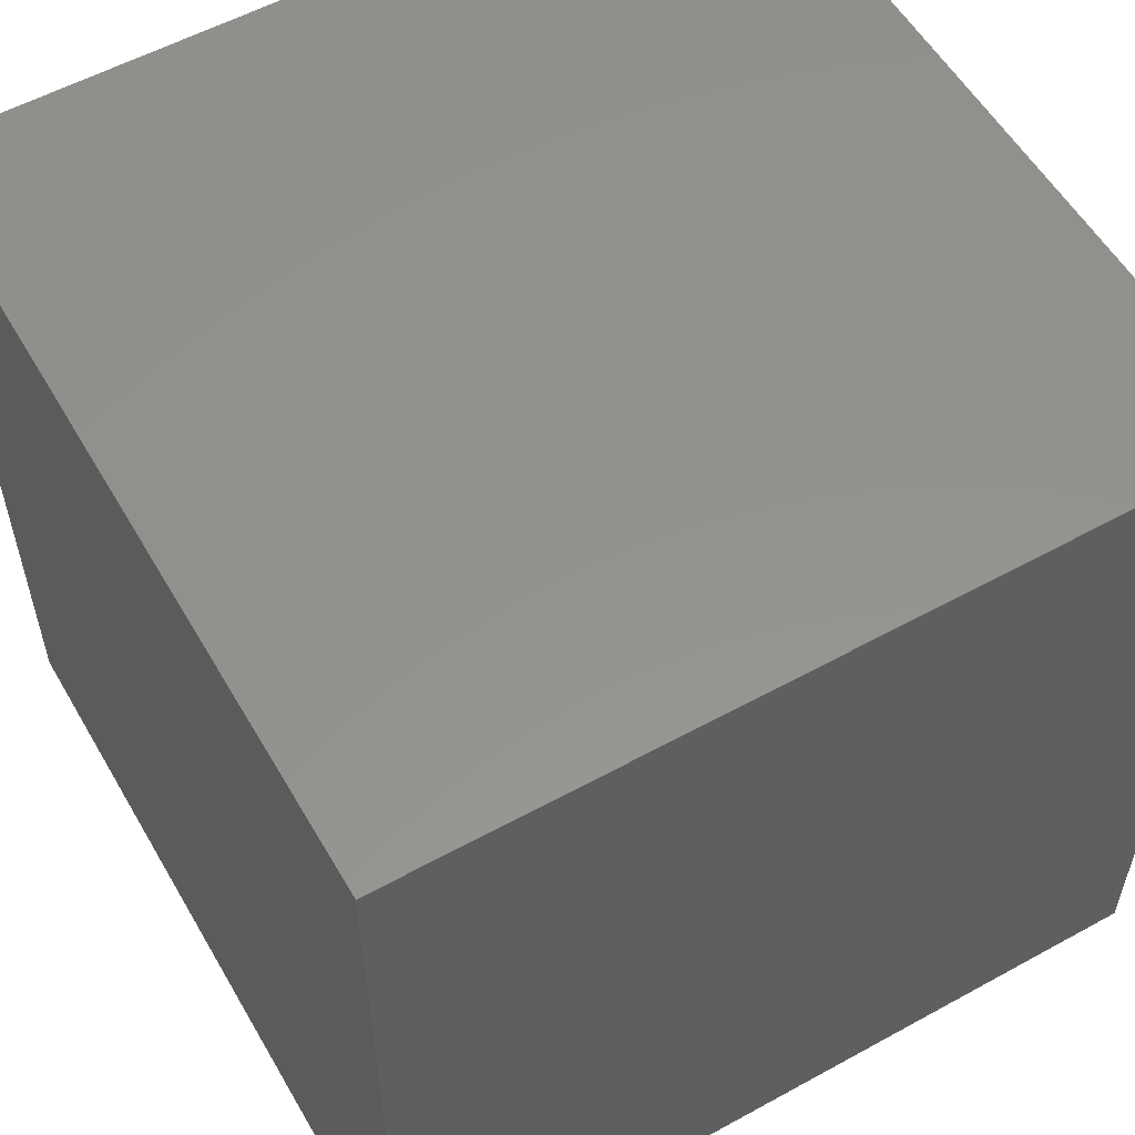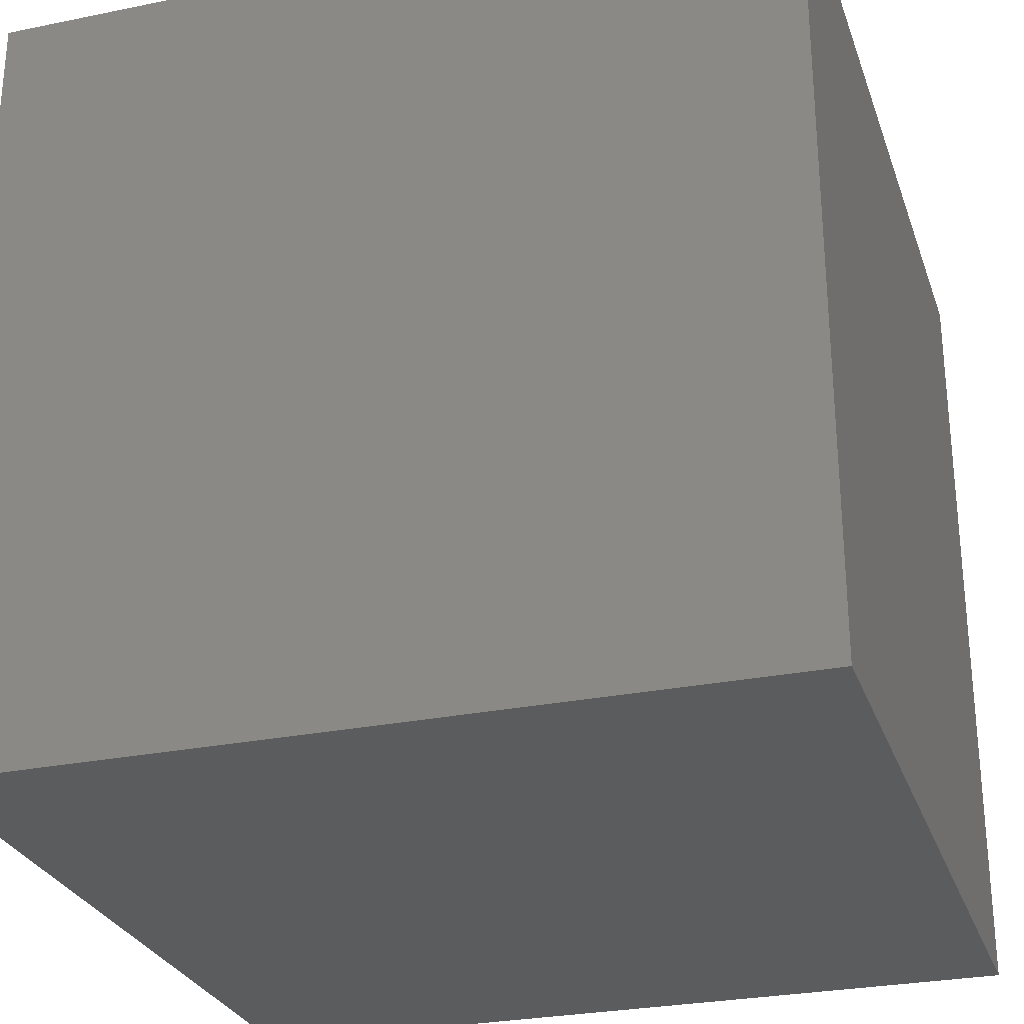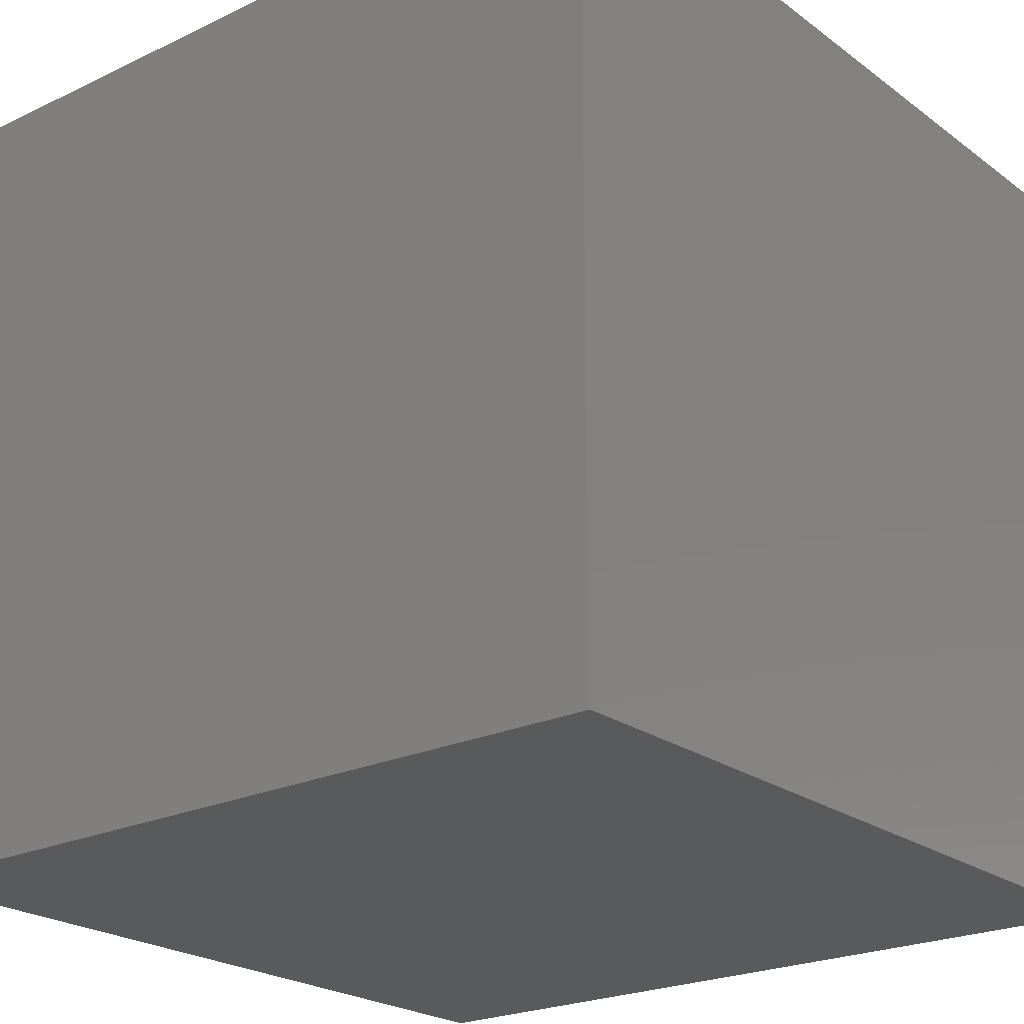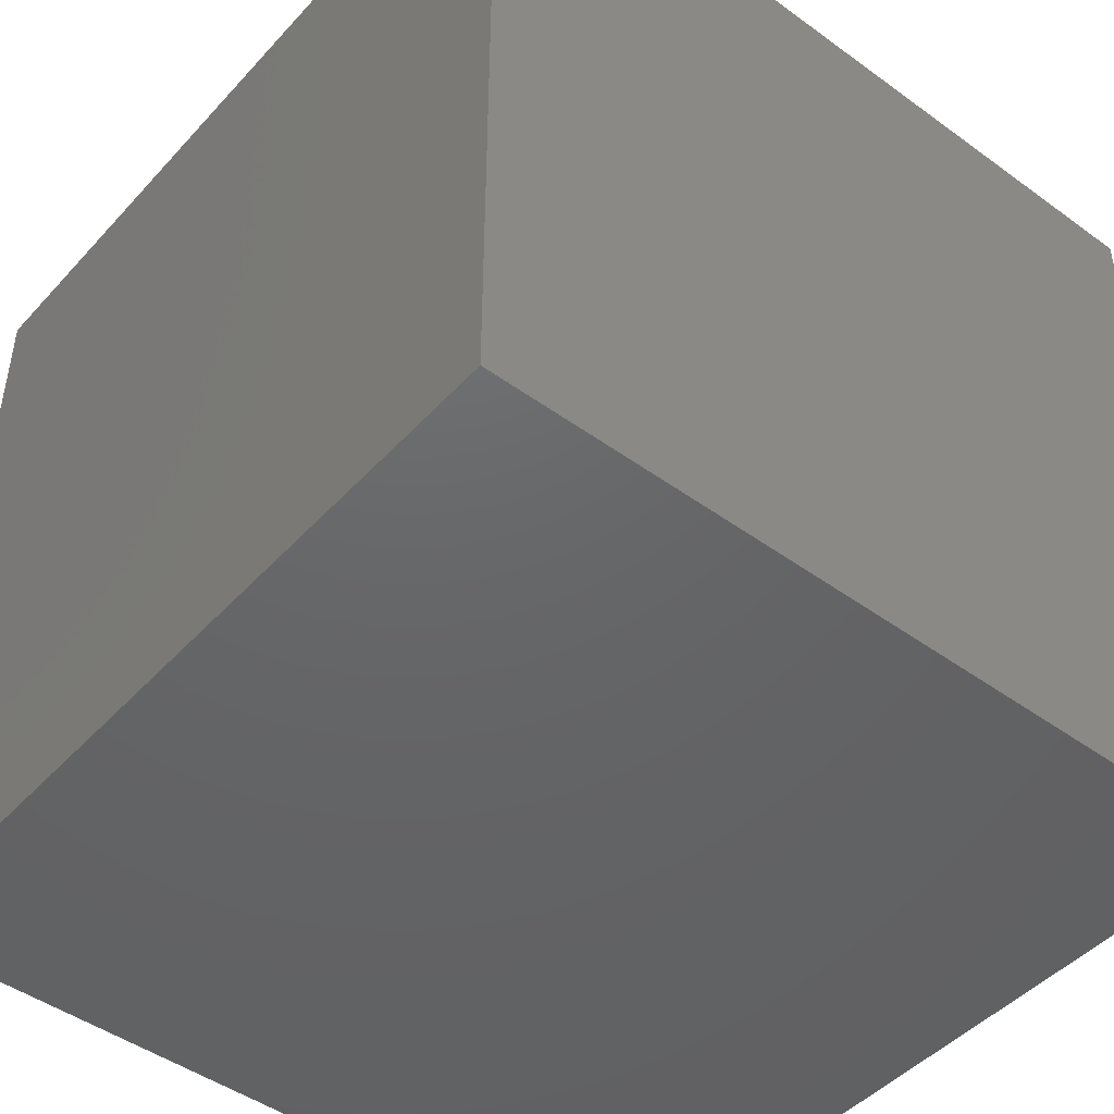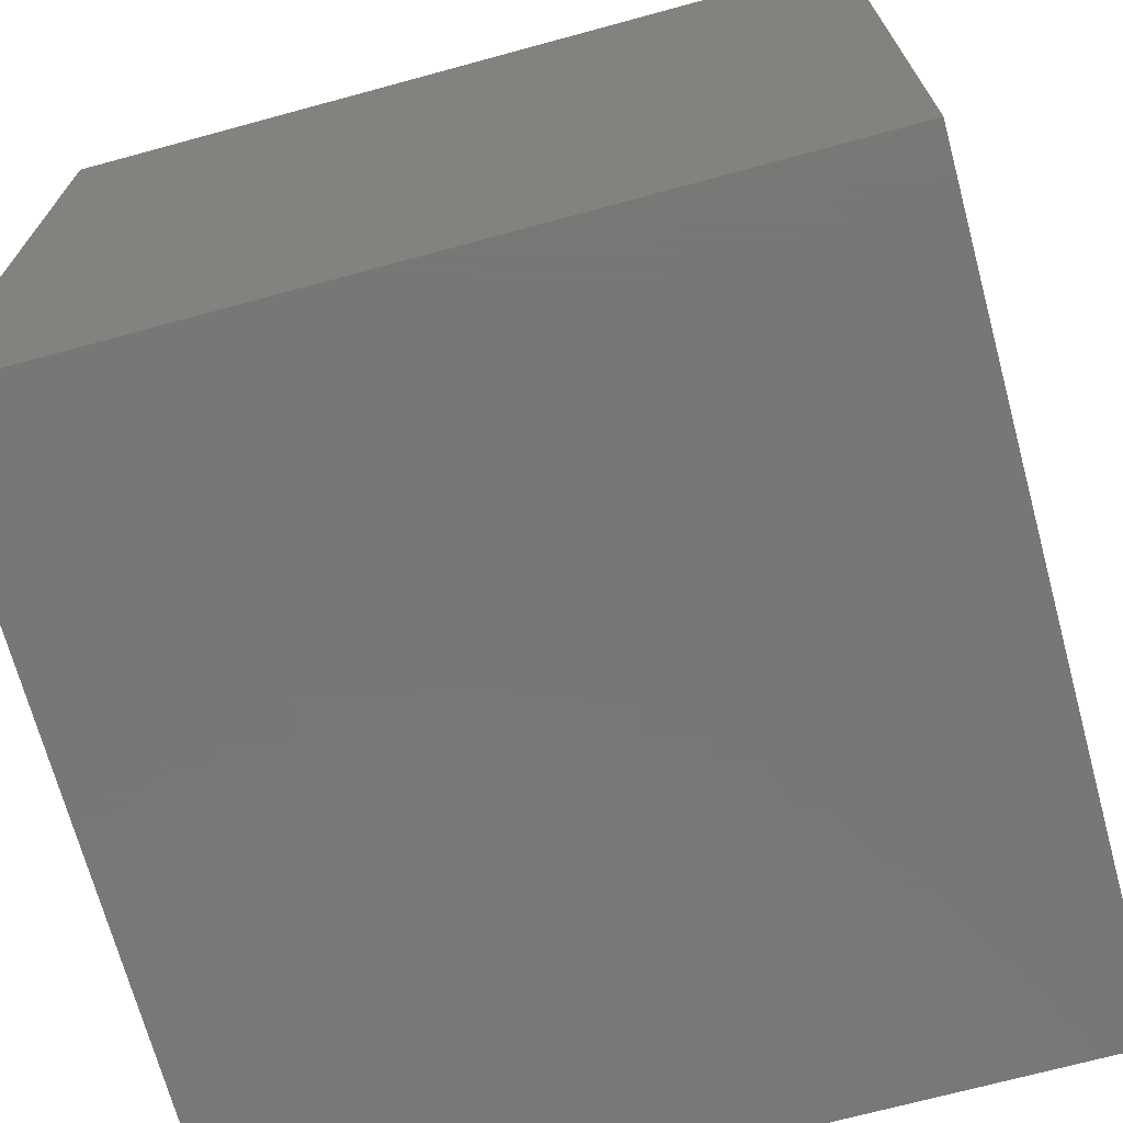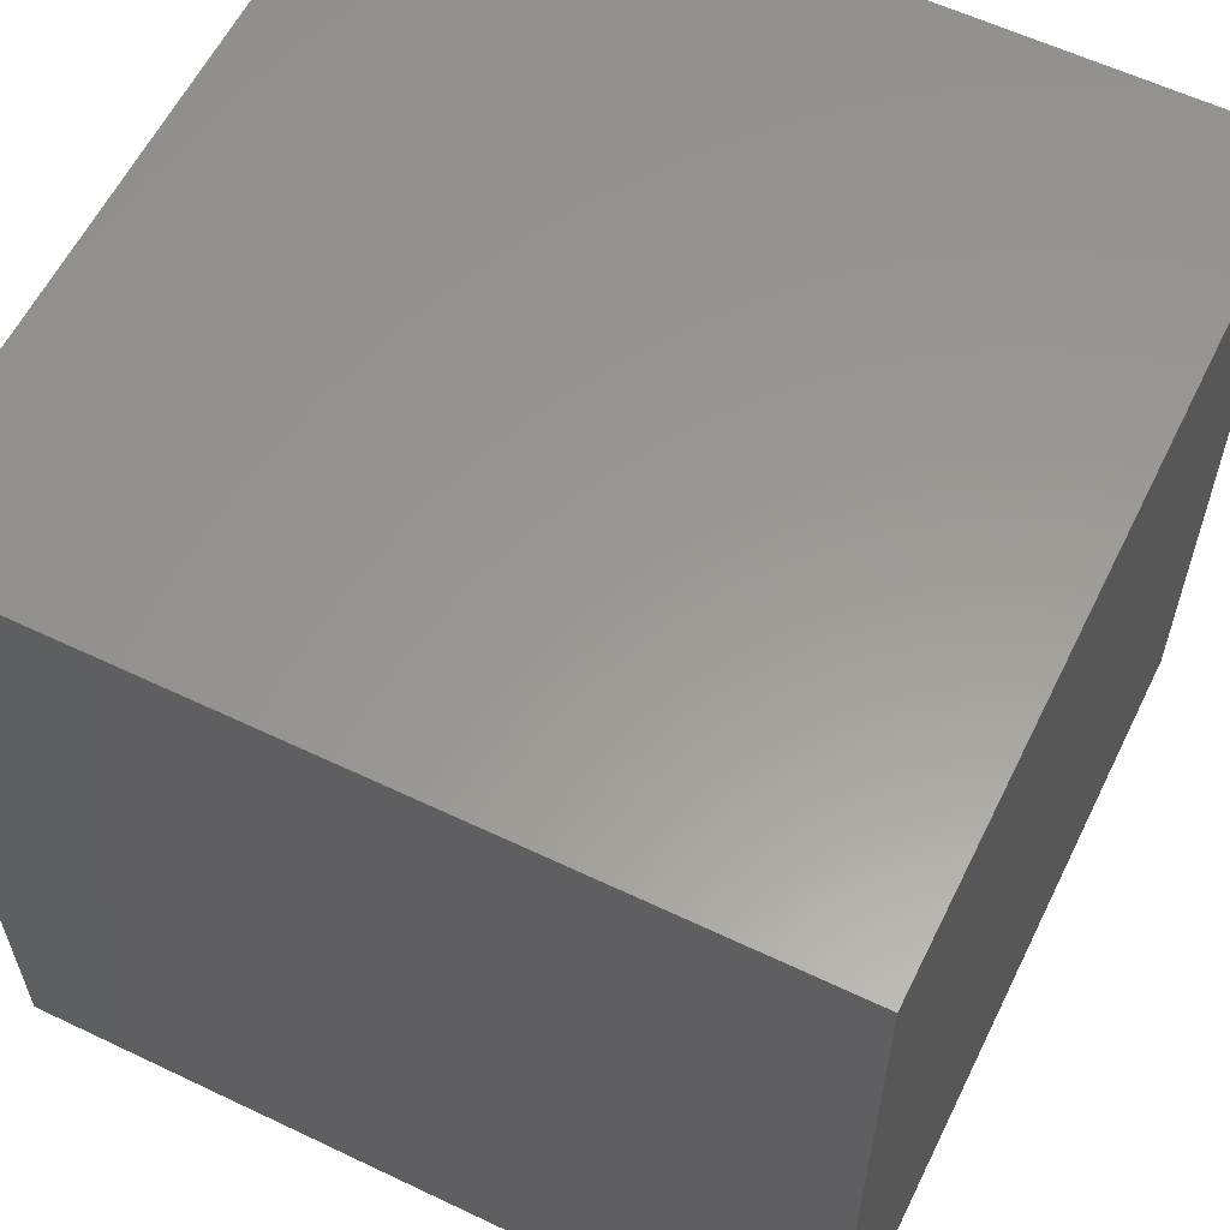
<metadata>
{"format":"stl","ext":"stl","renderer":"f3d","projection":"perspective","resolution":1024,"background":"white","views":[{"elev":56.2,"azim":-29.9,"up":"+Y"},{"elev":-27.9,"azim":-162.7,"up":"+Z"},{"elev":-22.9,"azim":-51.0,"up":"+Z"},{"elev":-46.5,"azim":50.4,"up":"+Y"},{"elev":-70.3,"azim":-164.8,"up":"+Y"},{"elev":59.5,"azim":26.1,"up":"+Y"}]}
</metadata>
<code>
# stl→obj: 8 verts, 12 faces
v 7 7 4
v 6 7 4
v 7 6 4
v 6 6 4
v 7 6 3
v 6 6 3
v 7 7 3
v 6 7 3
f 1 2 3
f 3 2 4
f 5 6 7
f 7 6 8
f 4 6 3
f 3 6 5
f 2 8 4
f 4 8 6
f 1 7 2
f 2 7 8
f 3 5 1
f 1 5 7

</code>
